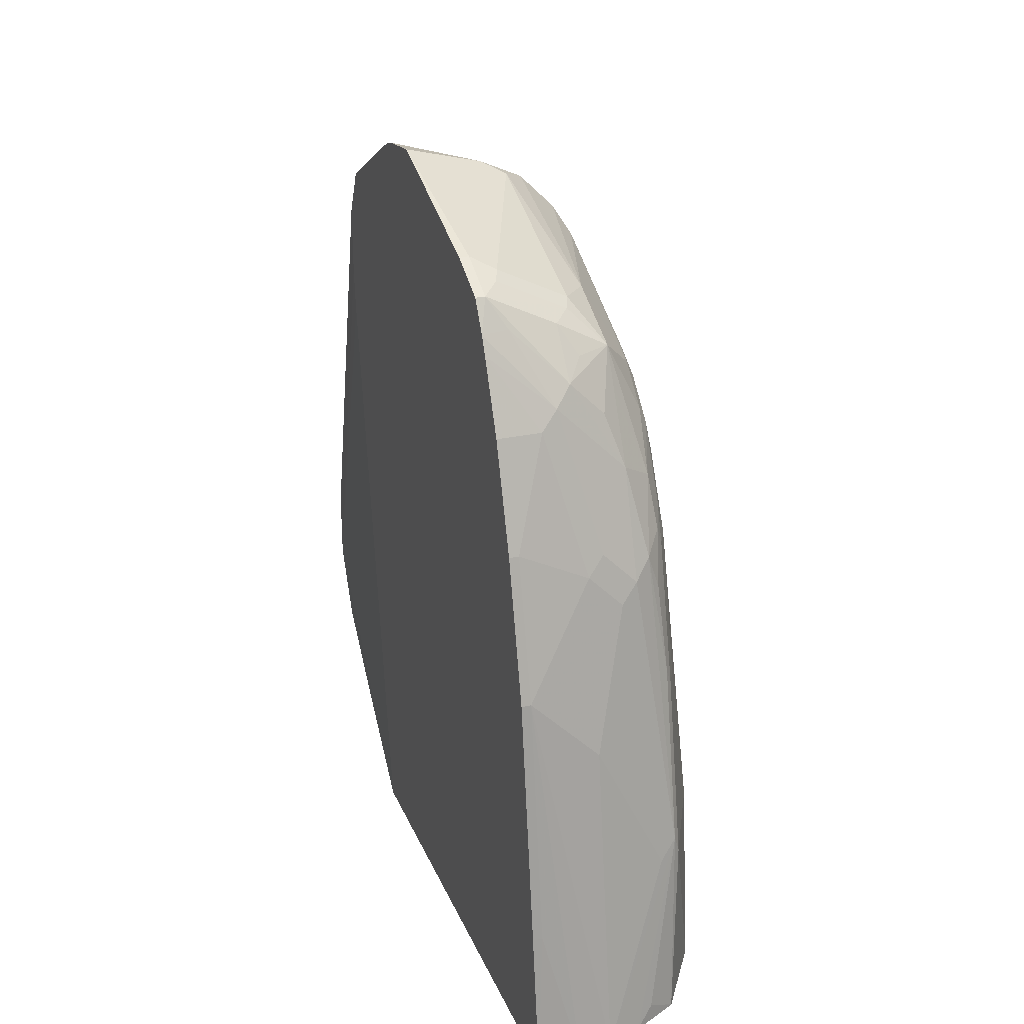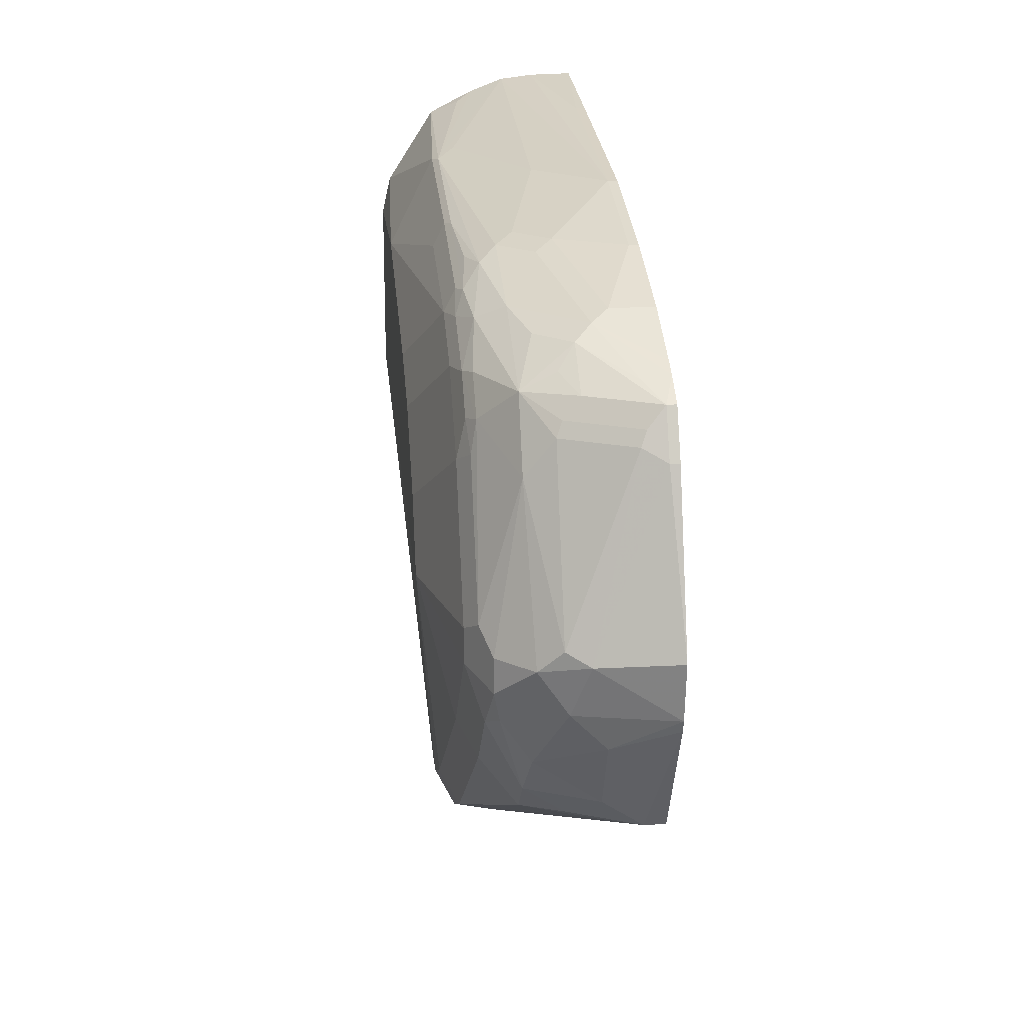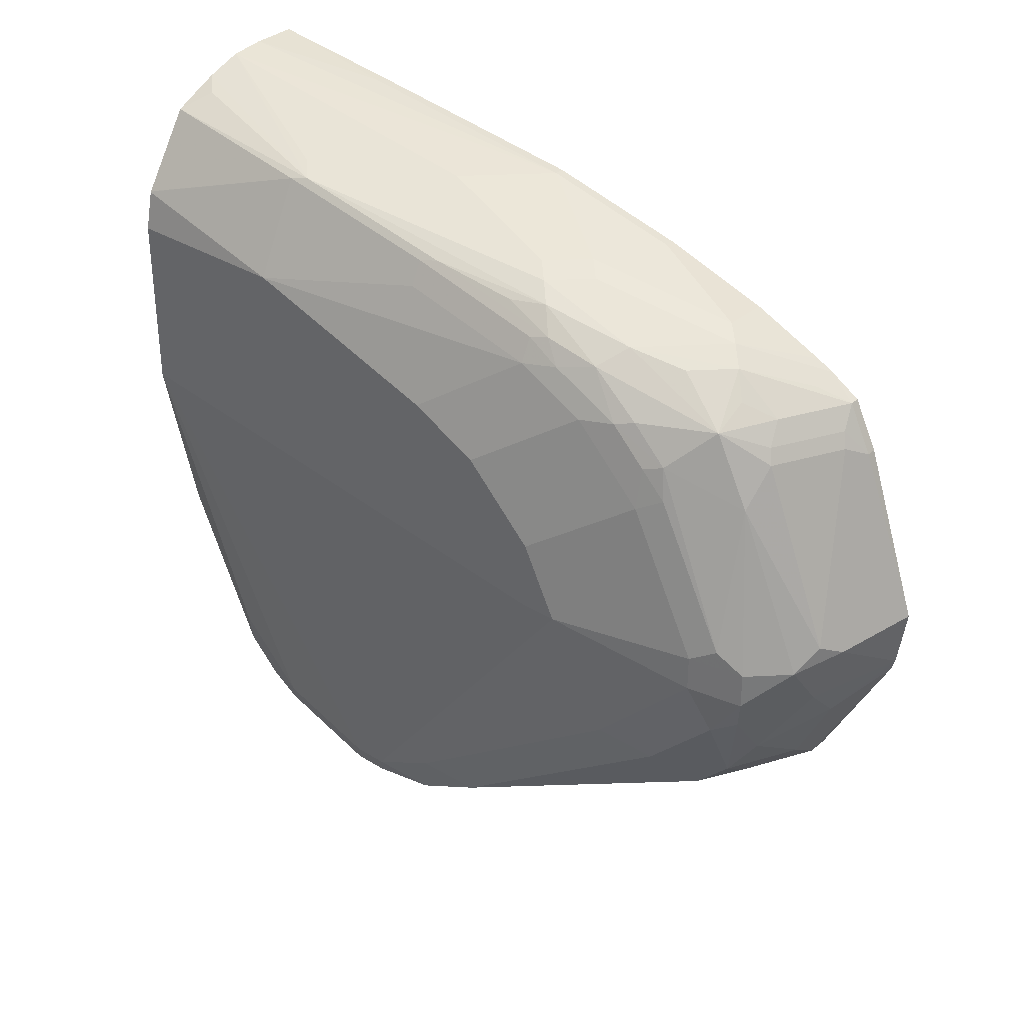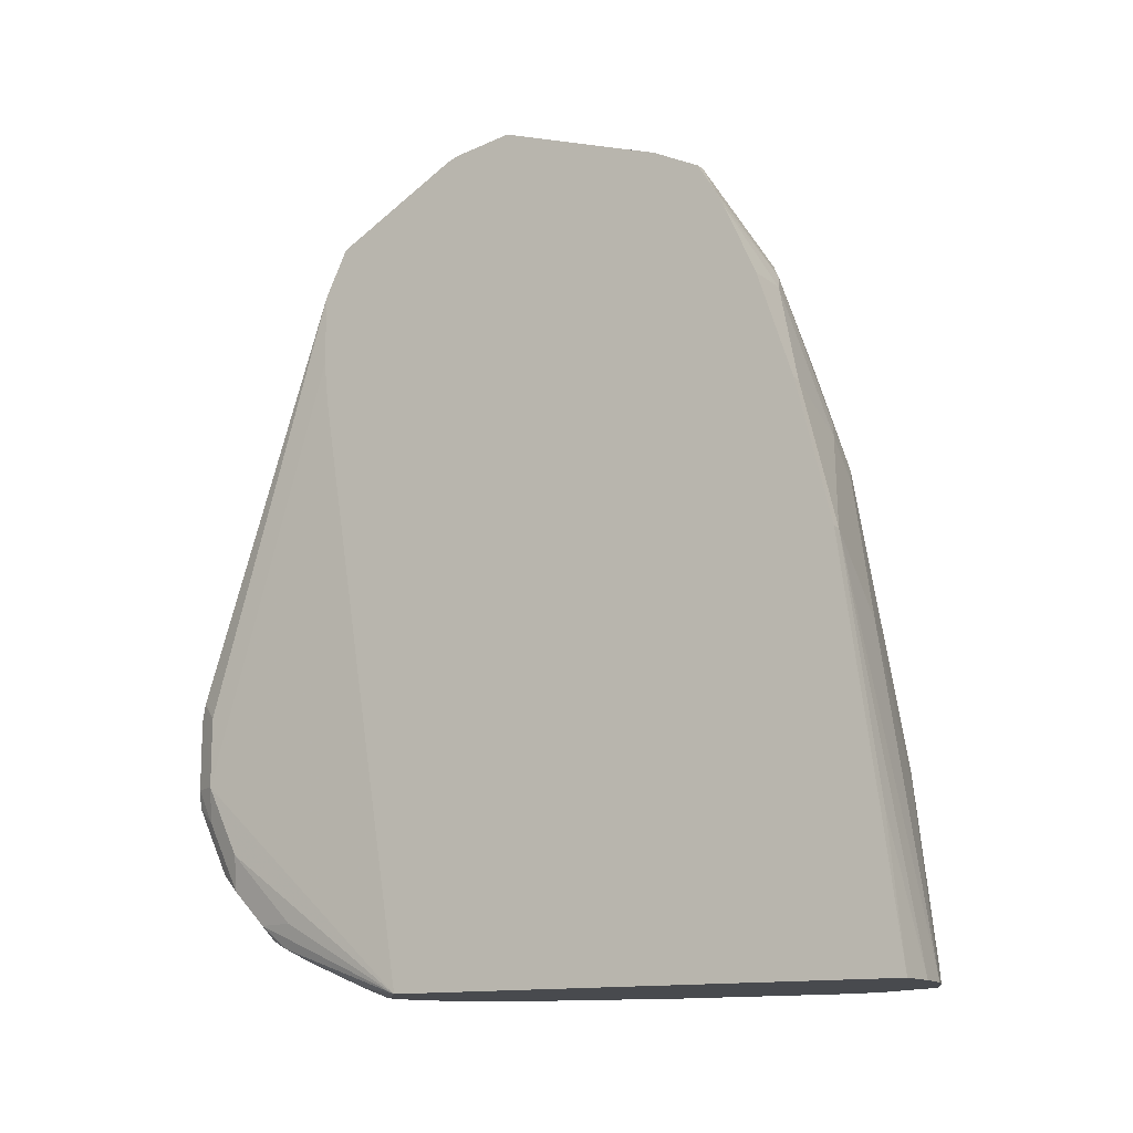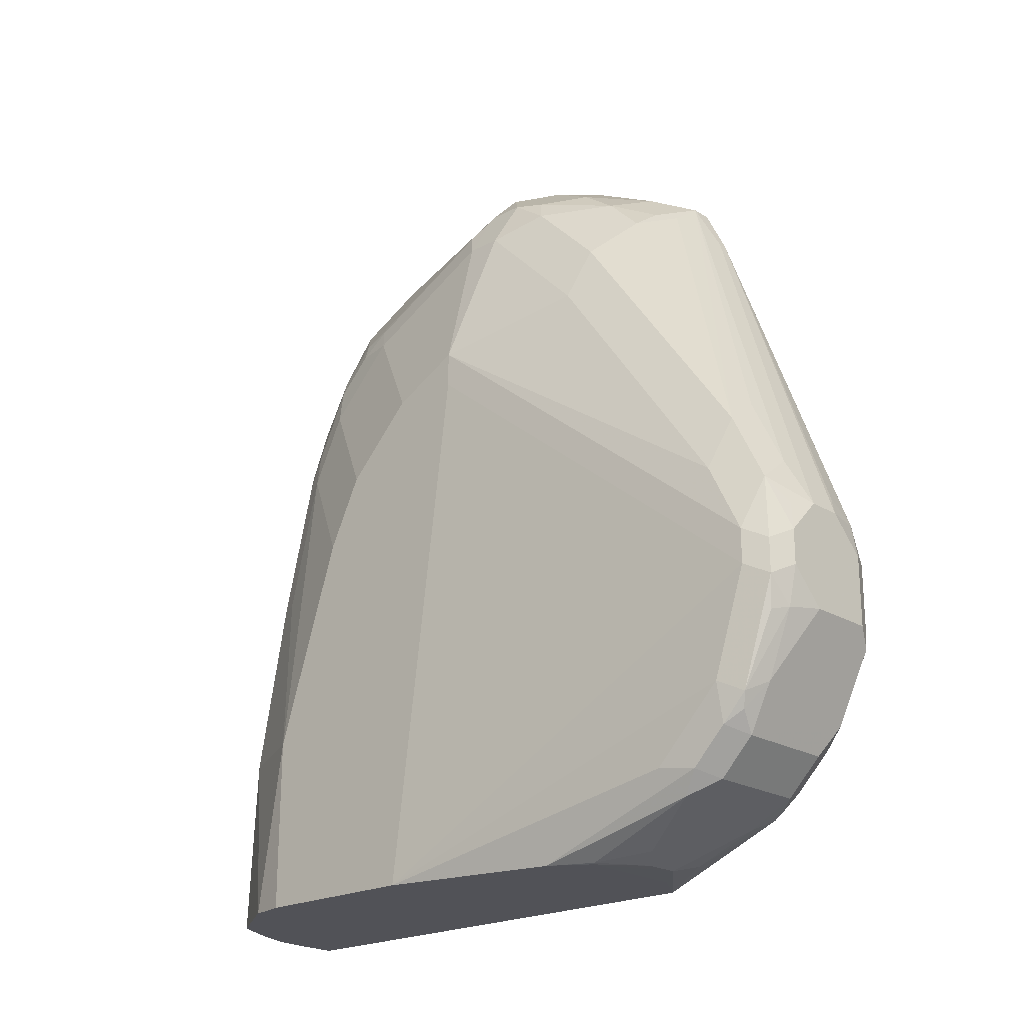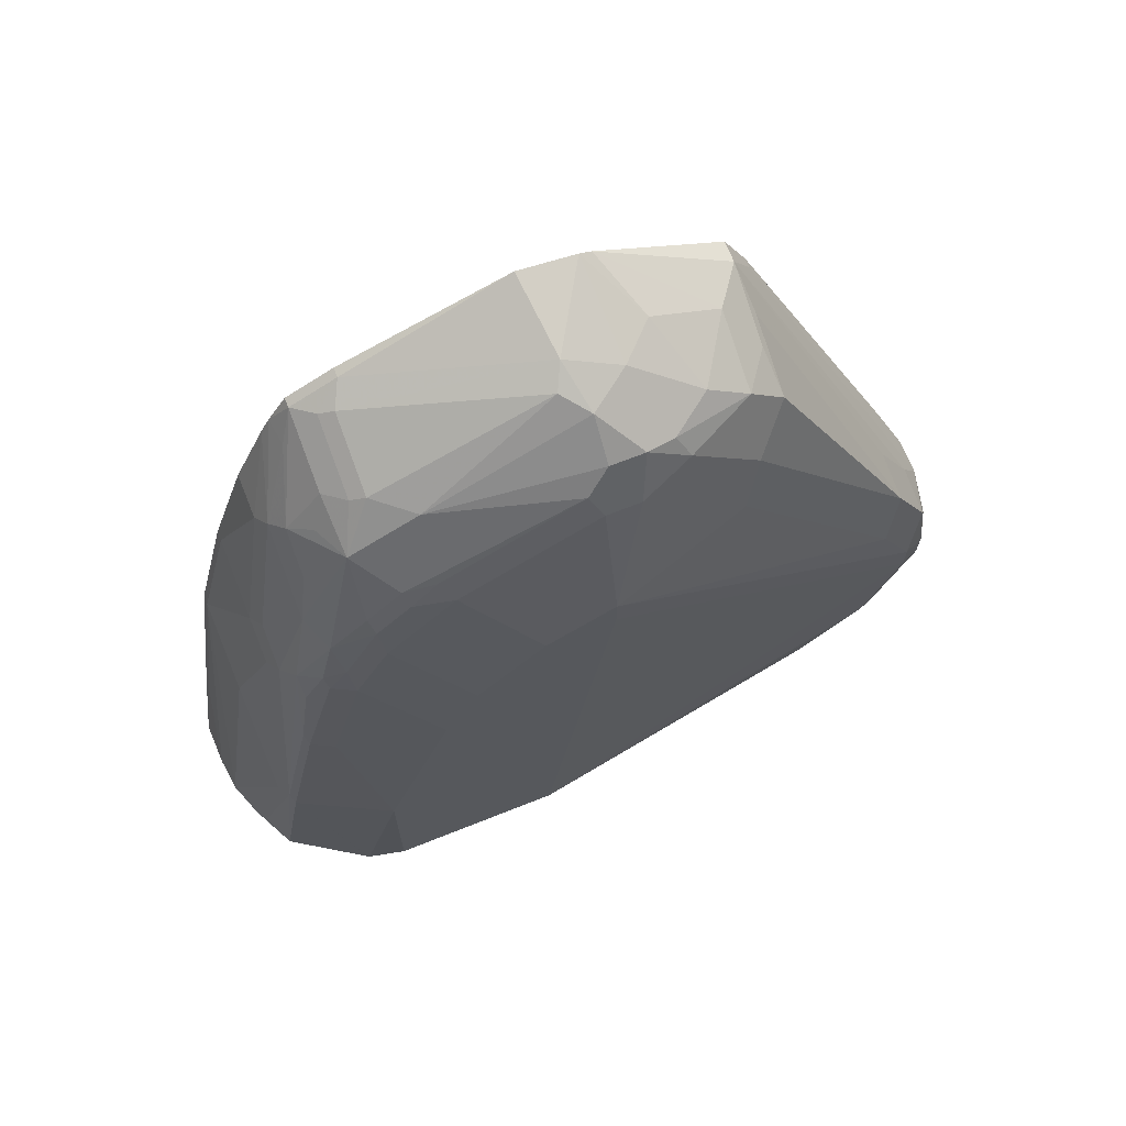
<metadata>
{"format":"obj","ext":"obj","renderer":"f3d","projection":"perspective","resolution":1024,"background":"white","views":[{"elev":26.1,"azim":160.7,"up":"+Z"},{"elev":19.4,"azim":-6.0,"up":"+Y"},{"elev":32.7,"azim":-49.2,"up":"+Y"},{"elev":-13.3,"azim":122.0,"up":"+Z"},{"elev":-21.4,"azim":-47.0,"up":"+Z"},{"elev":69.1,"azim":-111.7,"up":"+Z"}]}
</metadata>
<code>
v -0.2192 0.1133 0.4286
v -0.2192 -0.187 0.4286
v -0.2452 0.1126 0.4286
v -0.2248 0.1021 0.5108
v -0.2192 0.1021 0.5108
v -0.2248 -0.3269 0.5517
v -0.2248 -0.3065 0.5108
v -0.2248 -0.286 0.4904
v -0.2248 -0.2656 0.47
v -0.2299 -0.2886 0.47
v -0.2316 -0.2724 0.4564
v -0.2452 -0.2273 0.4342
v -0.2656 -0.2247 0.4291
v -0.2452 -0.2034 0.4286
v -0.2192 -0.2424 0.7708
v -0.2652 0.1101 0.4286
v -0.2248 0.08169 0.6539
v -0.2192 0.08169 0.6539
v -0.2248 -0.3269 0.5925
v -0.2299 -0.3371 0.6028
v -0.2316 -0.3405 0.5517
v -0.2299 -0.3294 0.5313
v -0.2192 -0.2431 0.7764
v -0.2192 -0.2452 0.7968
v -0.2299 -0.309 0.4904
v -0.2452 -0.2928 0.4632
v -0.235 -0.2809 0.4598
v -0.2452 -0.2656 0.4495
v -0.286 -0.2247 0.4291
v -0.3123 -0.2055 0.4286
v -0.3167 -0.2758 0.4547
v -0.286 0.1023 0.4286
v -0.3167 0.0766 0.5415
v -0.3065 0.08169 0.5313
v -0.286 0.08169 0.5721
v -0.2656 0.08169 0.613
v -0.2656 0.06127 0.7151
v -0.2248 0.06127 0.7355
v -0.2192 0.06127 0.7355
v -0.2192 -0.2452 0.8377
v -0.2426 -0.3422 0.613
v -0.2316 -0.3405 0.5925
v -0.2401 -0.3371 0.6232
v -0.235 -0.3422 0.5415
v -0.235 -0.3218 0.5006
v -0.2452 -0.3133 0.4836
v -0.3065 -0.2928 0.4632
v -0.2963 -0.2349 0.4342
v -0.3133 -0.2077 0.4291
v -0.3223 -0.1912 0.4286
v -0.3218 -0.286 0.4674
v -0.3268 -0.1838 0.4286
v -0.2994 0.09562 0.4286
v -0.2963 0.09702 0.4393
v -0.2758 0.0766 0.6232
v -0.3133 0.0885 0.4291
v -0.3201 0.07488 0.5313
v -0.3167 0.05617 0.6436
v -0.3065 0.0485 0.7151
v -0.2963 0.05617 0.7049
v -0.286 0.06127 0.6947
v -0.2758 0.05617 0.7253
v -0.2452 0.04084 0.7968
v -0.2192 0.04084 0.7968
v -0.2192 -0.2396 0.8489
v -0.2248 -0.2452 0.8377
v -0.2656 -0.3473 0.613
v -0.2588 -0.3405 0.6266
v -0.2452 -0.3473 0.5925
v -0.2452 -0.3473 0.5517
v -0.286 -0.3473 0.5517
v -0.3065 -0.3269 0.5108
v -0.3065 -0.3133 0.4836
v -0.3218 -0.3065 0.4878
v -0.3269 -0.2656 0.47
v -0.3469 -0.08397 0.4286
v -0.313 0.08868 0.4286
v -0.3133 0.0885 0.4286
v -0.342 0.04395 0.4286
v -0.3422 0.04363 0.4286
v -0.3405 0.03403 0.5313
v -0.3201 0.05446 0.6334
v -0.3167 0.03574 0.7253
v -0.3133 0.04765 0.6947
v -0.3133 0.02722 0.756
v -0.2963 0.03574 0.7662
v -0.2554 0.03574 0.807
v -0.2192 0.02253 0.8377
v -0.2192 -0.2316 0.865
v -0.2316 -0.2316 0.865
v -0.286 -0.3473 0.613
v -0.3065 -0.3422 0.5492
v -0.3065 -0.3473 0.5721
v -0.3201 -0.3201 0.504
v -0.3167 -0.3167 0.4955
v -0.3269 -0.3065 0.5108
v -0.3269 -0.286 0.4904
v -0.3473 -0.08176 0.4286
v -0.3423 0.04332 0.4286
v -0.3473 0.02041 0.5313
v -0.3269 0.04084 0.6334
v -0.3201 0.03403 0.7151
v -0.3218 0.02298 0.7355
v -0.3218 0.002512 0.7764
v -0.3167 0.005082 0.7866
v -0.2963 0.005082 0.8275
v -0.2963 0.01532 0.807
v -0.286 0.02808 0.7968
v -0.2656 0.02808 0.8173
v -0.235 0.01532 0.8479
v -0.2192 0.01757 0.8476
v -0.2192 -0.1578 0.9046
v -0.2554 -0.2145 0.8684
v -0.2724 -0.2316 0.8445
v -0.2554 -0.2349 0.8479
v -0.3167 -0.3167 0.6641
v -0.2928 -0.3133 0.681
v -0.2928 -0.3337 0.6402
v -0.3031 -0.3439 0.6096
v -0.3065 -0.3473 0.5925
v -0.3167 -0.3371 0.6232
v -0.3201 -0.3405 0.5653
v -0.3167 -0.3371 0.5466
v -0.3269 -0.3269 0.5721
v -0.3473 0.02086 0.4286
v -0.3473 -0.1226 0.7355
v -0.3473 -0.02044 0.6539
v -0.3269 0.02041 0.7151
v -0.3269 -1.328e-05 0.756
v -0.3269 -0.02044 0.7764
v -0.3218 -0.01791 0.7968
v -0.3167 -0.01534 0.807
v -0.2963 -0.03577 0.8479
v -0.2792 -0.01363 0.8513
v -0.2758 -0.005109 0.8479
v -0.2656 0.006795 0.8445
v -0.2758 0.01532 0.8275
v -0.2248 0.006795 0.865
v -0.2192 0.006795 0.865
v -0.2192 -0.1509 0.9069
v -0.2554 -0.1737 0.8888
v -0.2928 -0.1907 0.865
v -0.2963 -0.2145 0.8479
v -0.2963 -0.2349 0.8275
v -0.3269 -0.3065 0.6334
v -0.3167 -0.2145 0.807
v -0.3269 -0.2043 0.7764
v -0.3201 -0.3405 0.5857
v -0.3269 -0.3269 0.5925
v -0.3473 -0.1226 0.756
v -0.3473 -0.04087 0.6947
v -0.3269 -0.04087 0.7968
v -0.3473 -0.08176 0.7355
v -0.3201 -0.03406 0.8104
v -0.3201 -0.1158 0.8513
v -0.3133 -0.1294 0.865
v -0.2928 -0.1294 0.8854
v -0.2792 -0.1158 0.8922
v -0.2384 -0.01363 0.8718
v -0.235 -0.005109 0.8684
v -0.2248 -0.02044 0.8786
v -0.2192 -0.02044 0.8786
v -0.2192 -0.117 0.912
v -0.2656 -0.1226 0.899
v -0.2758 -0.1532 0.8888
v -0.2963 -0.1737 0.8684
v -0.3099 -0.1668 0.8615
v -0.3167 -0.1737 0.8479
v -0.3235 -0.16 0.8343
v -0.3269 -0.143 0.8377
v -0.3269 -0.1226 0.8377
v -0.3133 -0.1498 0.865
f 98 150 153
f 98 126 150
f 98 124 126
f 96 98 97
f 96 124 98
f 94 124 96
f 94 122 124
f 94 123 122
f 93 120 148
f 98 153 151
f 92 122 123
f 92 93 122
f 91 121 119
f 91 118 121
f 91 119 120
f 90 118 91
f 90 117 118
f 93 148 122
f 92 123 94
f 99 125 100
f 98 127 100
f 106 109 108
f 90 116 117
f 106 137 109
f 106 136 137
f 106 135 136
f 106 134 135
f 106 133 134
f 105 132 106
f 98 151 127
f 104 132 105
f 104 152 131
f 104 130 152
f 103 128 129
f 103 129 104
f 102 128 103
f 100 128 101
f 100 127 128
f 98 100 125
f 104 131 132
f 104 129 130
f 82 128 102
f 90 144 115
f 75 98 76
f 75 97 98
f 74 96 97
f 74 94 96
f 74 95 94
f 73 95 74
f 72 95 73
f 72 94 95
f 72 92 94
f 71 93 92
f 71 92 72
f 67 70 69
f 67 71 70
f 67 93 71
f 67 120 93
f 67 91 120
f 106 108 107
f 80 99 100
f 80 100 81
f 81 100 101
f 82 101 128
f 90 114 144
f 90 143 114
f 90 113 143
f 90 112 113
f 89 112 90
f 87 111 88
f 87 110 111
f 87 109 110
f 90 115 116
f 86 109 87
f 86 107 108
f 85 103 104
f 85 107 86
f 85 106 107
f 85 105 106
f 85 104 105
f 83 102 103
f 83 103 85
f 86 108 109
f 106 132 133
f 138 160 161
f 109 136 138
f 150 170 171
f 147 170 150
f 147 169 170
f 147 168 169
f 146 168 147
f 145 150 149
f 145 147 150
f 143 167 168
f 143 146 144
f 143 168 146
f 142 167 143
f 142 166 167
f 142 165 166
f 141 165 142
f 140 165 141
f 140 164 165
f 140 163 164
f 150 171 152
f 150 152 153
f 152 171 154
f 154 171 155
f 66 90 91
f 168 170 169
f 167 172 168
f 165 167 166
f 165 172 167
f 161 163 162
f 161 164 163
f 159 161 160
f 138 162 139
f 159 164 161
f 157 164 158
f 157 165 164
f 157 172 165
f 156 170 172
f 156 171 170
f 156 172 157
f 155 171 156
f 168 172 170
f 158 164 159
f 109 137 136
f 138 161 162
f 135 160 138
f 119 121 120
f 116 147 145
f 116 146 147
f 116 144 146
f 116 118 117
f 116 121 118
f 116 149 121
f 116 145 149
f 115 144 116
f 114 143 144
f 113 142 143
f 113 141 142
f 112 141 113
f 112 140 141
f 111 138 139
f 110 138 111
f 109 138 110
f 120 121 148
f 121 149 148
f 122 148 149
f 122 149 124
f 134 160 135
f 134 159 160
f 134 158 159
f 133 158 134
f 133 157 158
f 133 156 157
f 133 155 156
f 132 155 133
f 135 138 136
f 132 154 155
f 131 152 154
f 130 153 152
f 130 151 153
f 129 151 130
f 127 129 128
f 127 151 129
f 124 150 126
f 124 149 150
f 131 154 132
f 65 90 66
f 1 3 4
f 63 88 64
f 10 26 27
f 8 10 9
f 8 25 10
f 7 25 8
f 6 40 19
f 6 24 40
f 6 23 24
f 6 15 23
f 6 25 7
f 6 22 25
f 6 21 22
f 6 20 21
f 6 19 20
f 4 18 5
f 4 17 18
f 3 17 4
f 3 16 17
f 10 27 11
f 2 15 6
f 10 25 46
f 11 27 28
f 19 40 20
f 17 61 37
f 17 36 61
f 17 39 18
f 17 38 39
f 17 37 38
f 16 36 17
f 16 35 36
f 16 34 35
f 16 33 34
f 16 32 33
f 13 31 29
f 13 28 31
f 13 30 14
f 13 29 30
f 12 28 13
f 11 28 12
f 10 46 26
f 2 13 14
f 2 12 13
f 2 11 12
f 1 16 3
f 1 32 16
f 1 53 32
f 1 77 53
f 1 78 77
f 1 79 78
f 1 80 79
f 1 99 80
f 1 125 99
f 1 98 125
f 1 76 98
f 1 52 76
f 1 50 52
f 1 30 50
f 1 14 30
f 1 2 14
f 65 89 90
f 1 4 5
f 1 5 18
f 1 18 39
f 1 39 64
f 2 10 11
f 2 9 10
f 2 8 9
f 2 7 8
f 2 6 7
f 1 15 2
f 1 23 15
f 1 24 23
f 20 41 42
f 1 40 24
f 1 89 65
f 1 112 89
f 1 140 112
f 1 163 140
f 1 162 163
f 1 139 162
f 1 88 111
f 1 64 88
f 1 65 40
f 20 42 21
f 1 111 139
f 20 43 41
f 53 77 54
f 51 76 52
f 51 75 76
f 51 97 75
f 51 74 97
f 49 52 50
f 47 74 51
f 47 73 74
f 45 73 46
f 44 73 45
f 44 72 73
f 44 71 72
f 44 70 71
f 44 69 70
f 42 69 44
f 41 68 67
f 41 69 42
f 54 77 56
f 55 60 61
f 56 77 78
f 56 78 79
f 63 87 88
f 20 40 43
f 62 87 63
f 62 86 87
f 60 62 61
f 60 86 62
f 59 86 60
f 59 85 86
f 41 67 69
f 59 83 85
f 58 84 59
f 58 83 84
f 58 102 83
f 57 101 82
f 57 81 101
f 57 80 81
f 57 79 80
f 56 79 57
f 59 84 83
f 40 41 43
f 58 82 102
f 40 67 68
f 31 49 48
f 31 52 49
f 31 51 52
f 31 47 51
f 30 49 50
f 29 31 48
f 29 49 30
f 29 48 49
f 32 53 54
f 26 28 27
f 26 73 47
f 26 46 73
f 25 45 46
f 22 45 25
f 22 44 45
f 40 68 41
f 21 44 22
f 21 42 44
f 26 31 28
f 32 54 33
f 26 47 31
f 33 35 34
f 40 65 66
f 40 66 91
f 33 55 35
f 40 91 67
f 38 64 39
f 38 63 64
f 37 62 63
f 37 61 62
f 36 55 61
f 37 63 38
f 33 60 55
f 33 54 56
f 33 59 60
f 33 58 59
f 33 82 58
f 35 55 36
f 33 57 82
f 33 56 57

</code>
